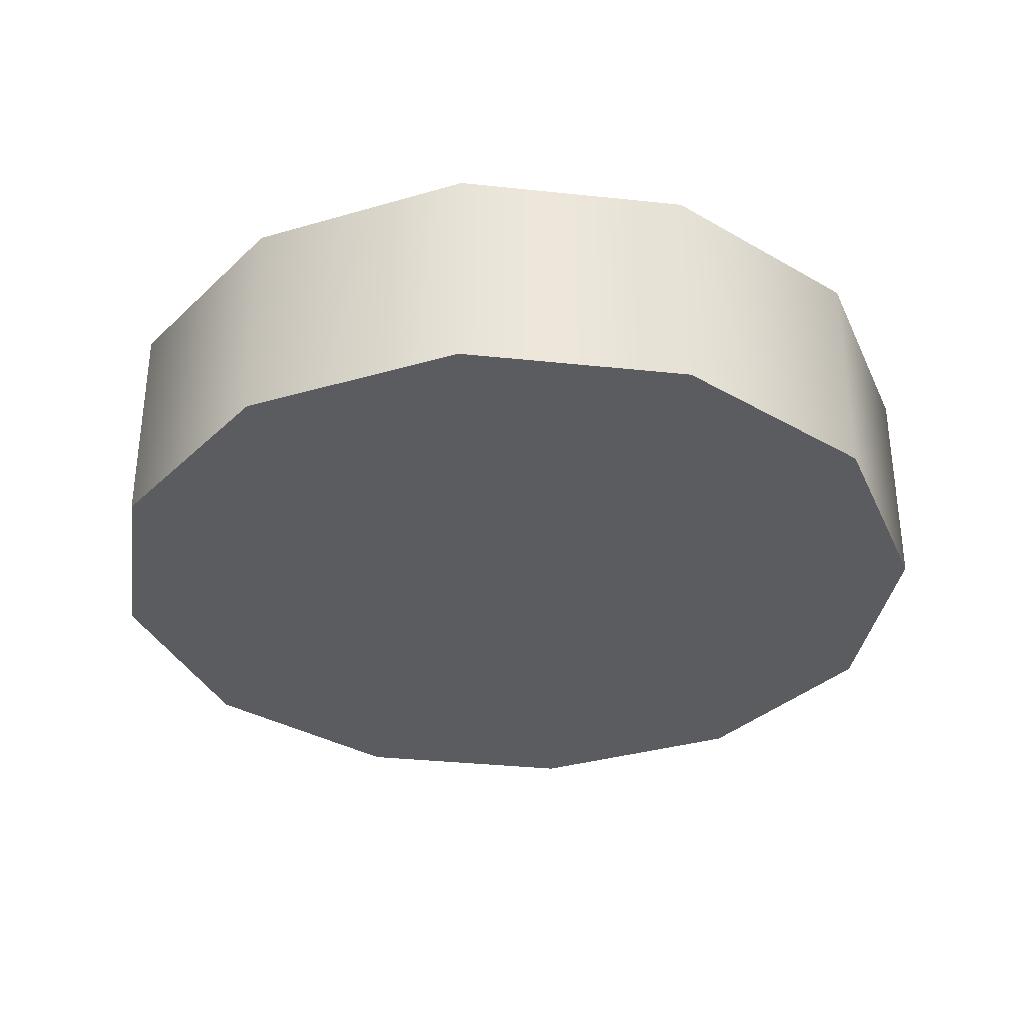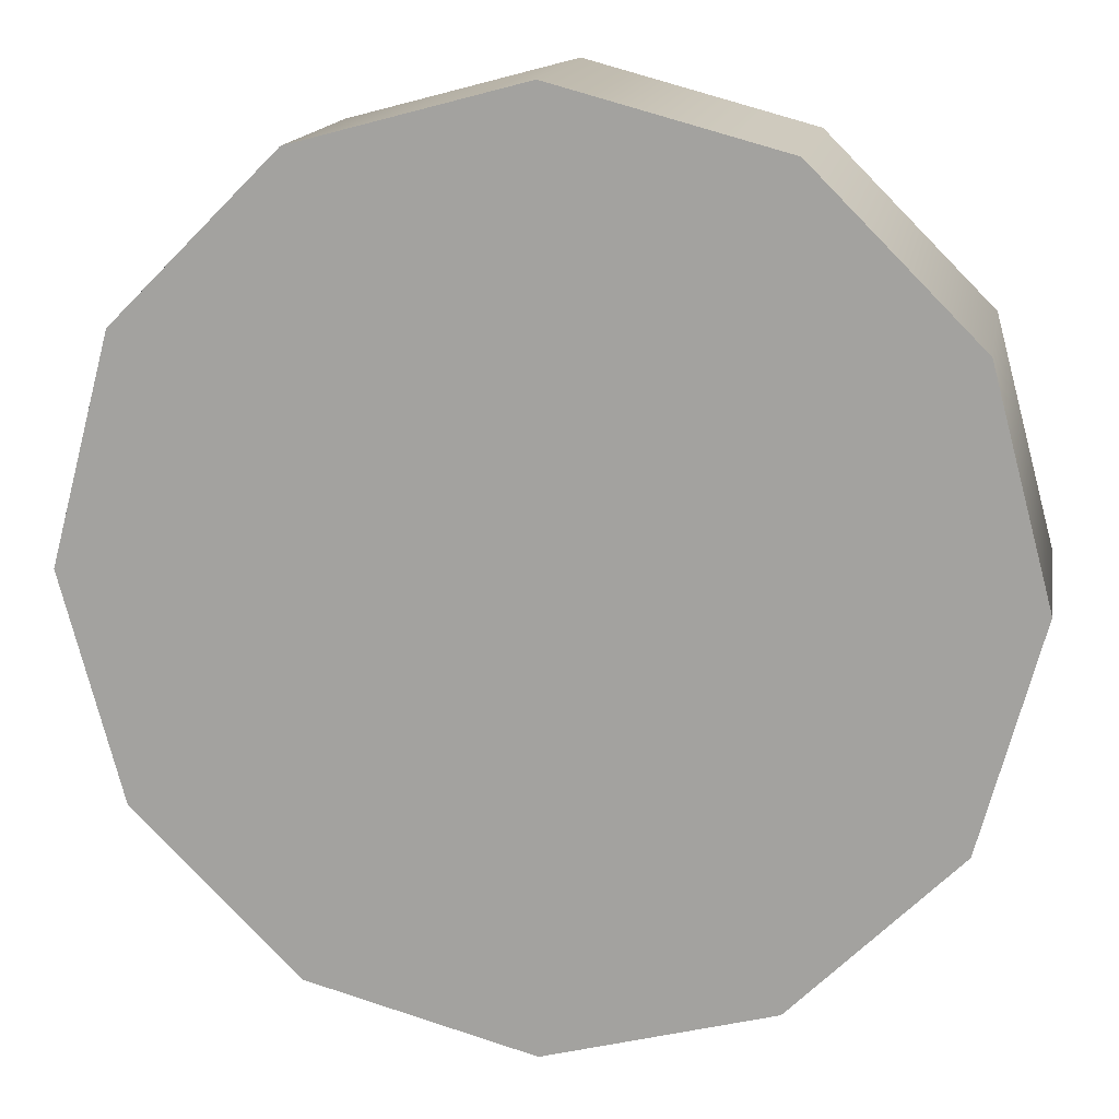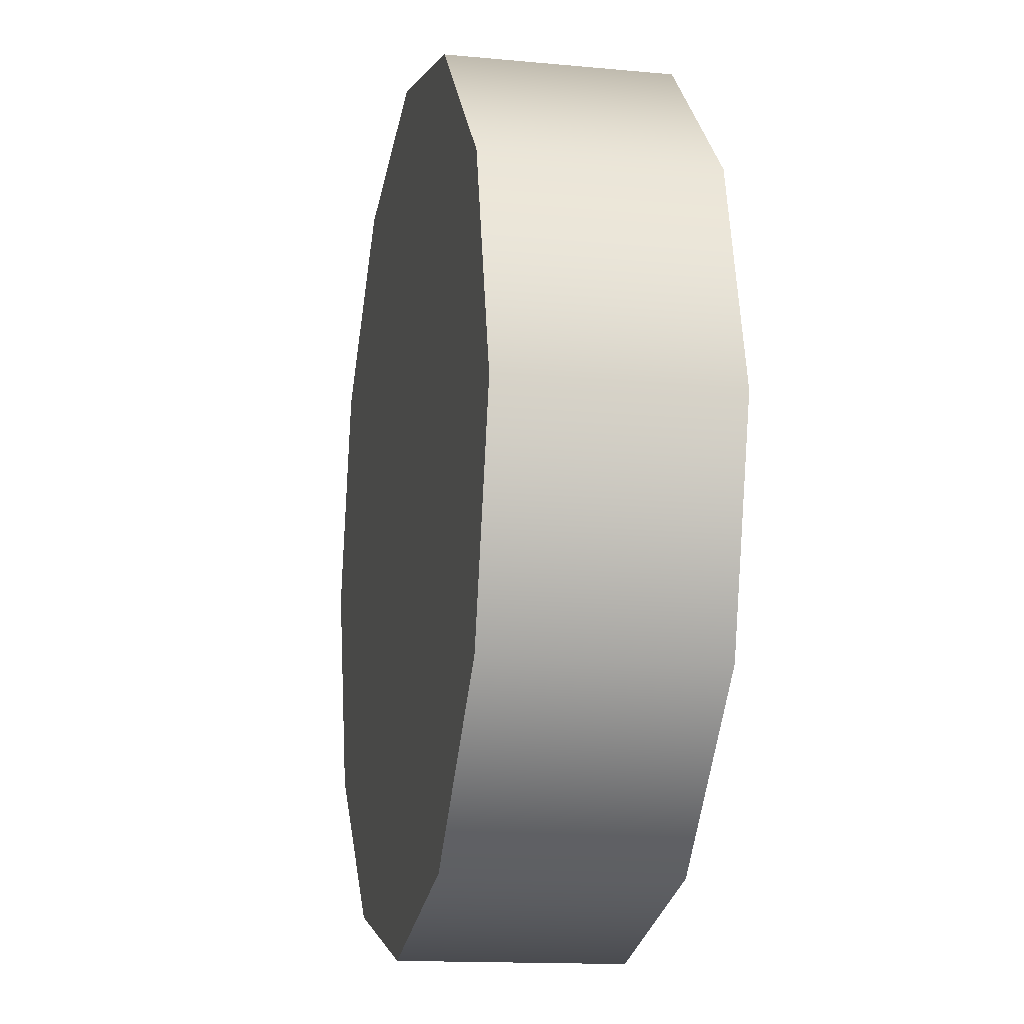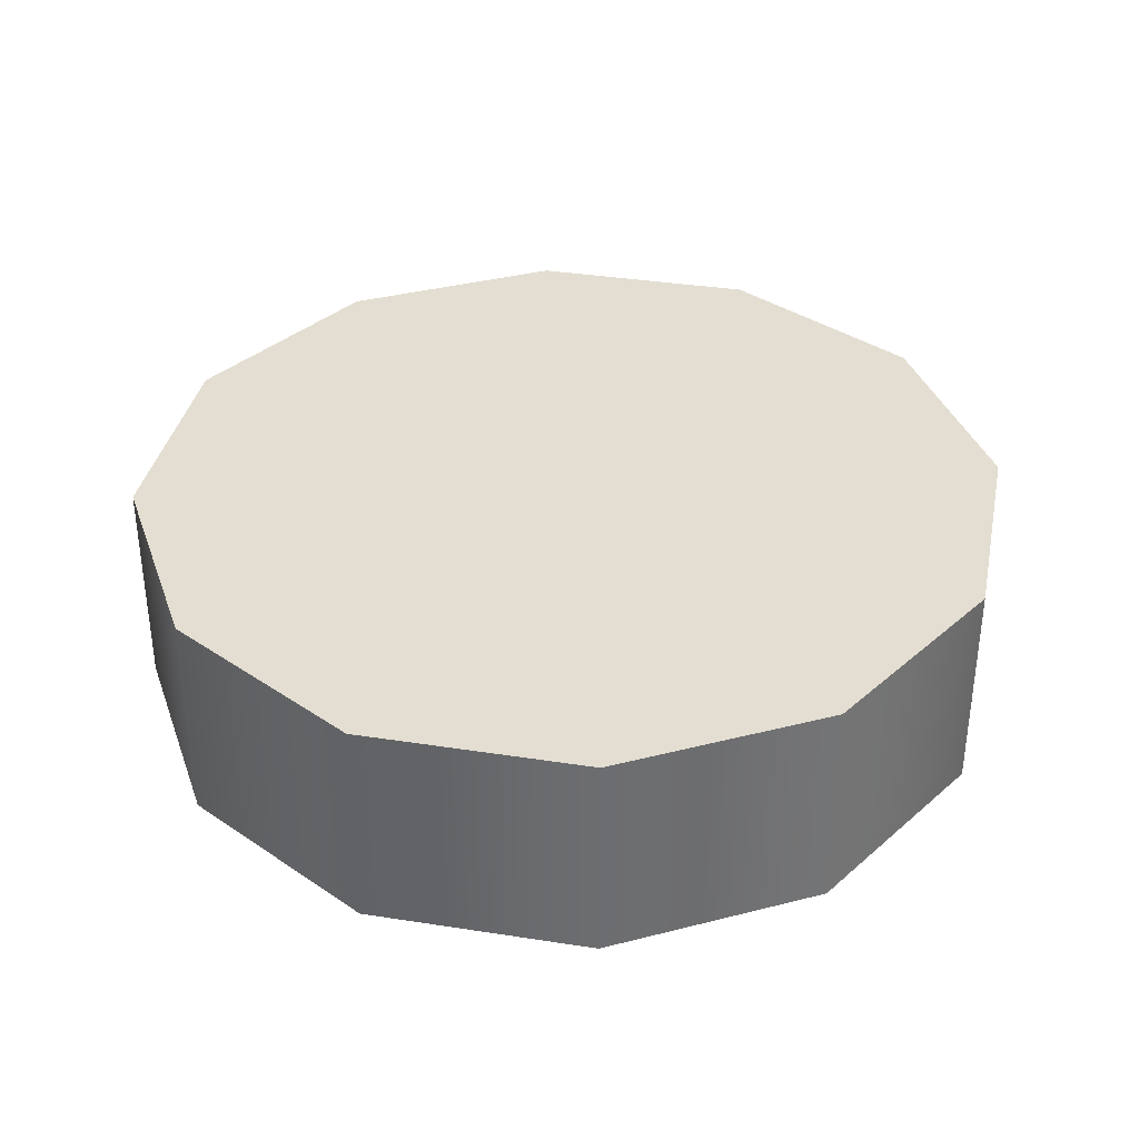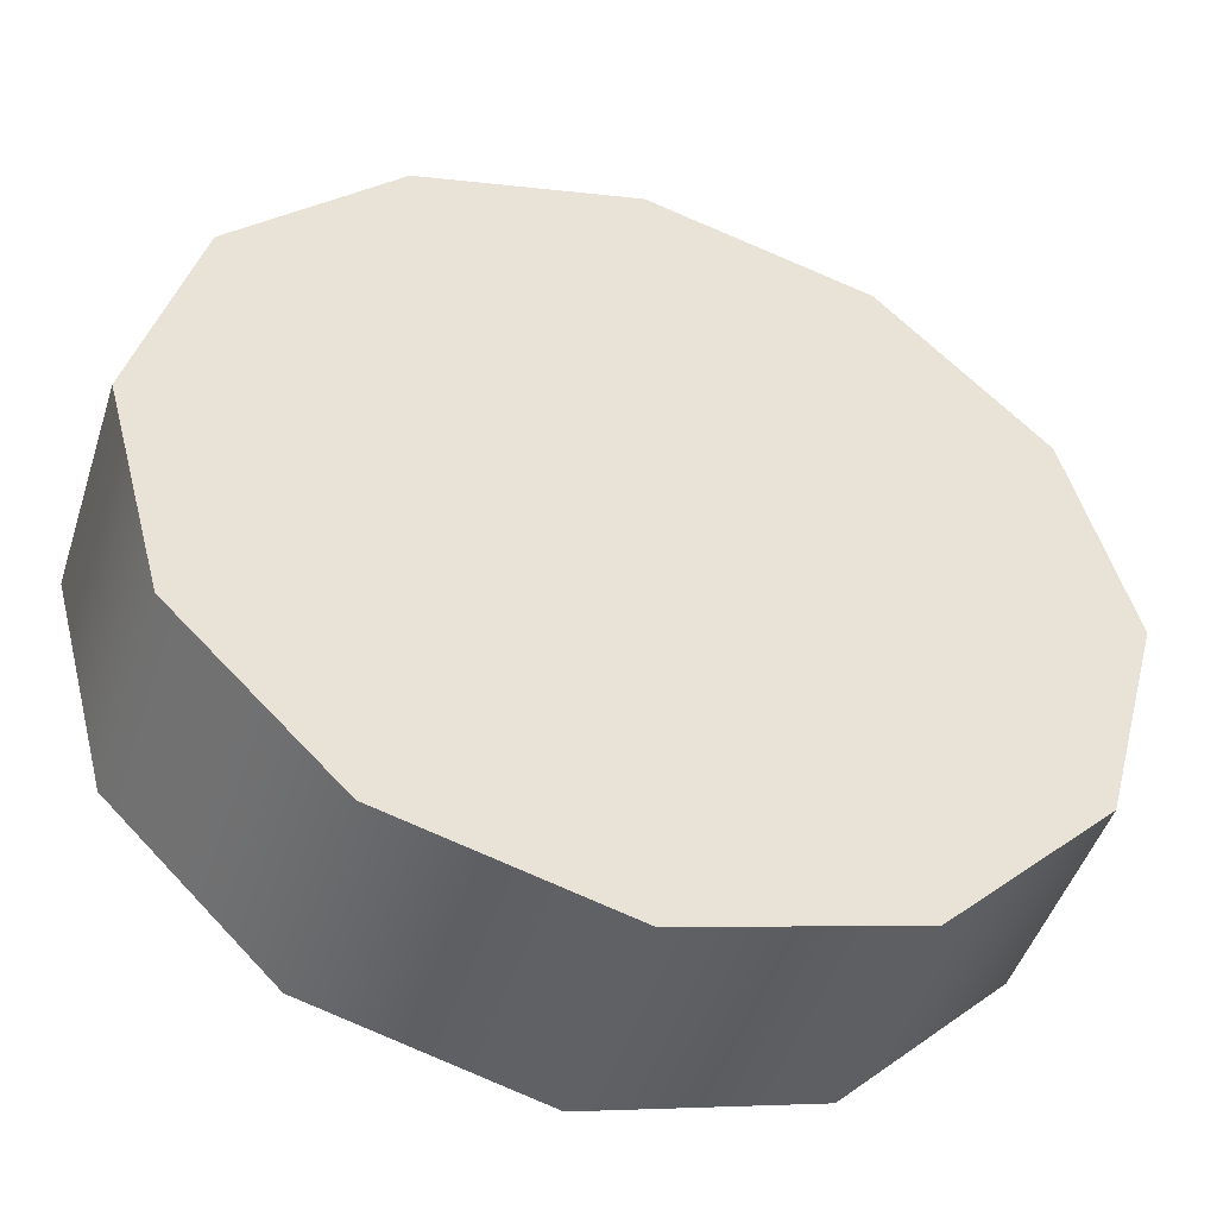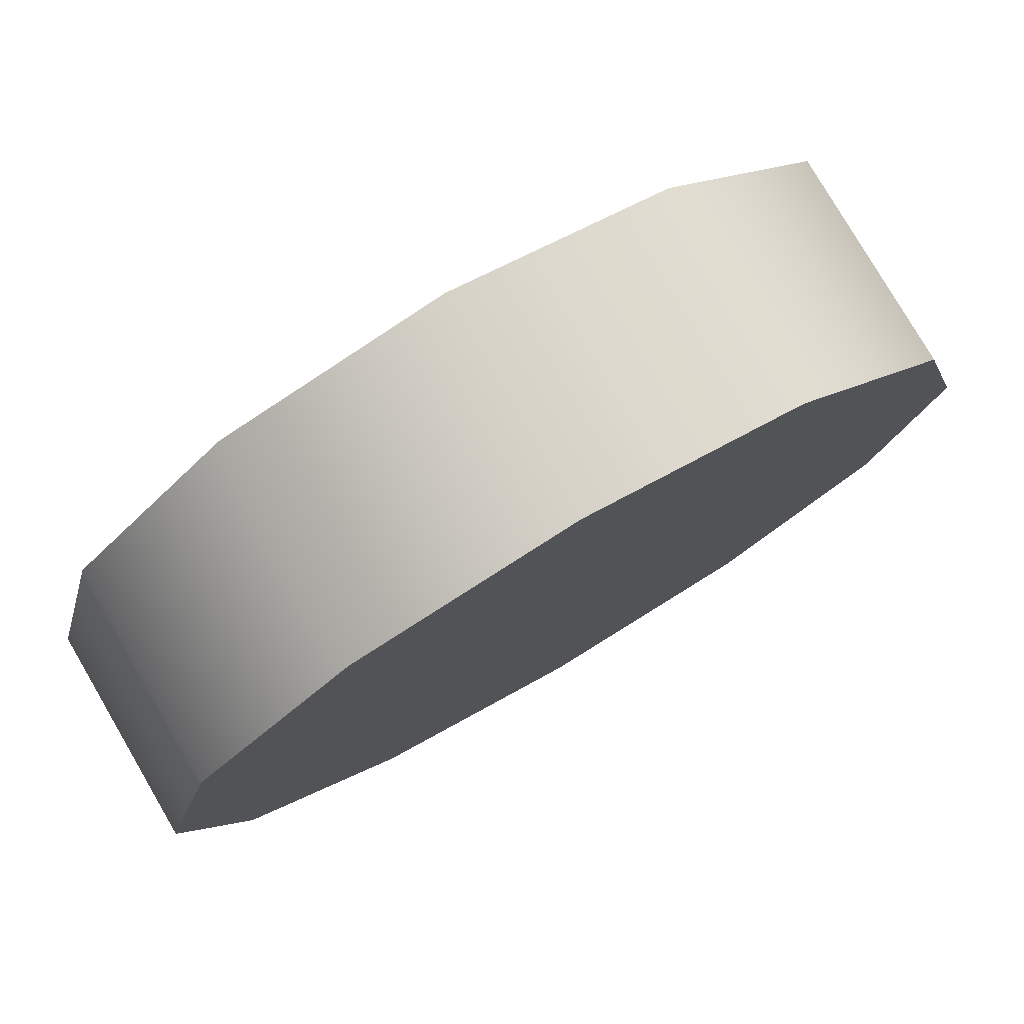
<metadata>
{"format":"obj","ext":"obj","renderer":"f3d","projection":"perspective","resolution":1024,"background":"white","views":[{"elev":-33.8,"azim":6.7,"up":"+Y"},{"elev":15.3,"azim":-170.0,"up":"+Z"},{"elev":-14.3,"azim":78.3,"up":"+Z"},{"elev":36.3,"azim":-63.5,"up":"+Y"},{"elev":-47.1,"azim":-17.6,"up":"+Z"},{"elev":78.6,"azim":149.7,"up":"+Z"}]}
</metadata>
<code>
g pb_Mesh116972
v -2 0 0
v -2 1 0
v -1.732 0 1
v -1.732 1 1
v -1.732 0 1
v -1.732 1 1
v -1 0 1.732
v -1 1 1.732
v -1 0 1.732
v -1 1 1.732
v 0 0 2
v 0 1 2
v 0 0 2
v 0 1 2
v 1 0 1.732
v 1 1 1.732
v 1 0 1.732
v 1 1 1.732
v 1.732 0 1
v 1.732 1 1
v 1.732 0 1
v 1.732 1 1
v 2 0 -1.748e-07
v 2 1 -1.748e-07
v 2 0 -1.748e-07
v 2 1 -1.748e-07
v 1.732 0 -1
v 1.732 1 -1
v 1.732 0 -1
v 1.732 1 -1
v 1 0 -1.732
v 1 1 -1.732
v 1 0 -1.732
v 1 1 -1.732
v 0 0 -2
v 0 1 -2
v 0 0 -2
v 0 1 -2
v -1 0 -1.732
v -1 1 -1.732
v -1 0 -1.732
v -1 1 -1.732
v -1.732 0 -1
v -1.732 1 -1
v -1.732 0 -1
v -1.732 1 -1
v -2 0 0
v -2 1 0
v -1.732 0 1
v 0 0 0
v -2 0 0
v -1 0 1.732
v 0 0 2
v 1 0 1.732
v 1.732 0 1
v 2 0 -1.748e-07
v 1.732 0 -1
v 1 0 -1.732
v 0 0 -2
v -1 0 -1.732
v -1.732 0 -1
v -2 1 0
v 0 1 0
v -1.732 1 1
v -1 1 1.732
v 0 1 2
v 1 1 1.732
v 1.732 1 1
v 2 1 -1.748e-07
v 1.732 1 -1
v 1 1 -1.732
v 0 1 -2
v -1 1 -1.732
v -1.732 1 -1
g pb_Mesh116972_0
g pb_Mesh116972_1
f 3 2 1
f 3 4 2
f 7 6 5
f 7 8 6
f 11 10 9
f 11 12 10
f 15 14 13
f 15 16 14
f 19 18 17
f 19 20 18
f 23 22 21
f 23 24 22
f 27 26 25
f 27 28 26
f 31 30 29
f 31 32 30
f 35 34 33
f 35 36 34
f 39 38 37
f 39 40 38
f 43 42 41
f 43 44 42
f 47 46 45
f 47 48 46
f 51 50 49
f 49 50 52
f 52 50 53
f 53 50 54
f 54 50 55
f 55 50 56
f 56 50 57
f 57 50 58
f 58 50 59
f 59 50 60
f 60 50 61
f 61 50 51
f 64 63 62
f 65 63 64
f 66 63 65
f 67 63 66
f 68 63 67
f 69 63 68
f 70 63 69
f 71 63 70
f 72 63 71
f 73 63 72
f 74 63 73
f 62 63 74

</code>
